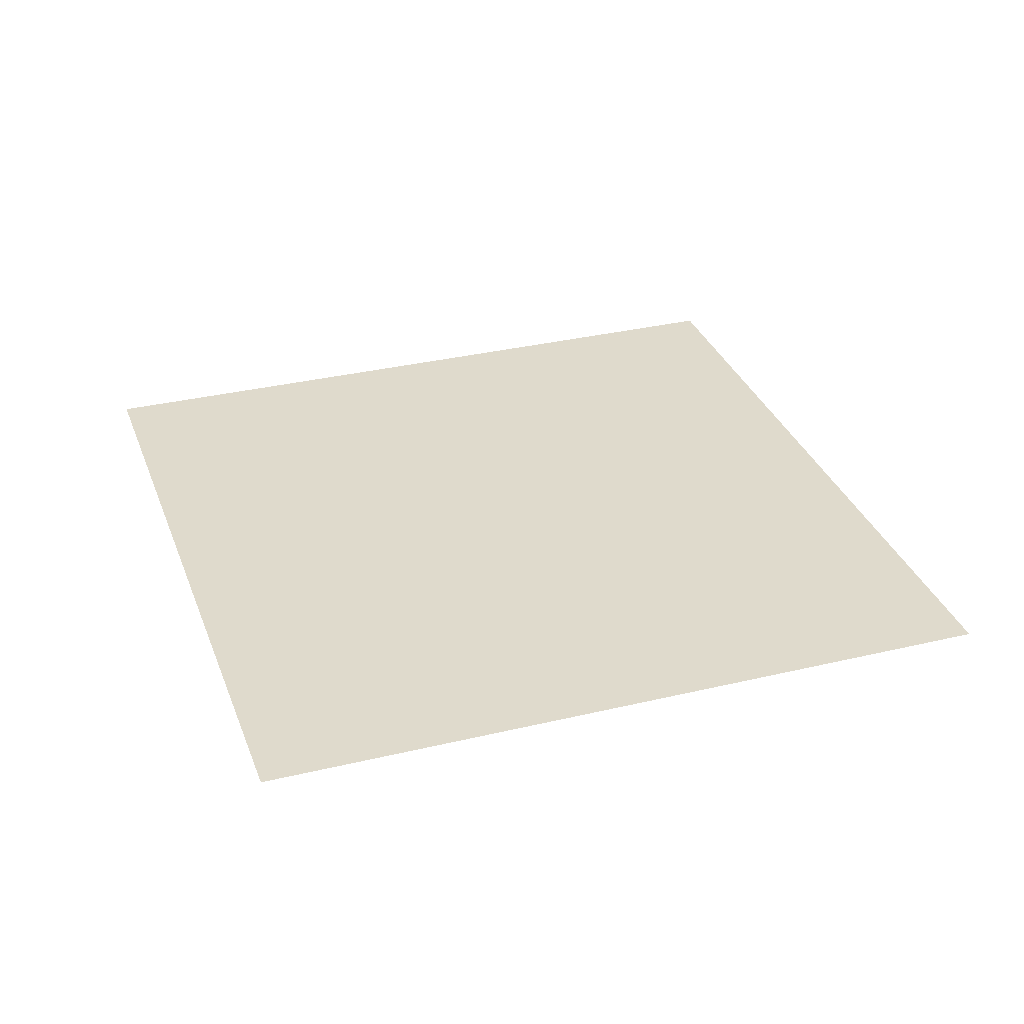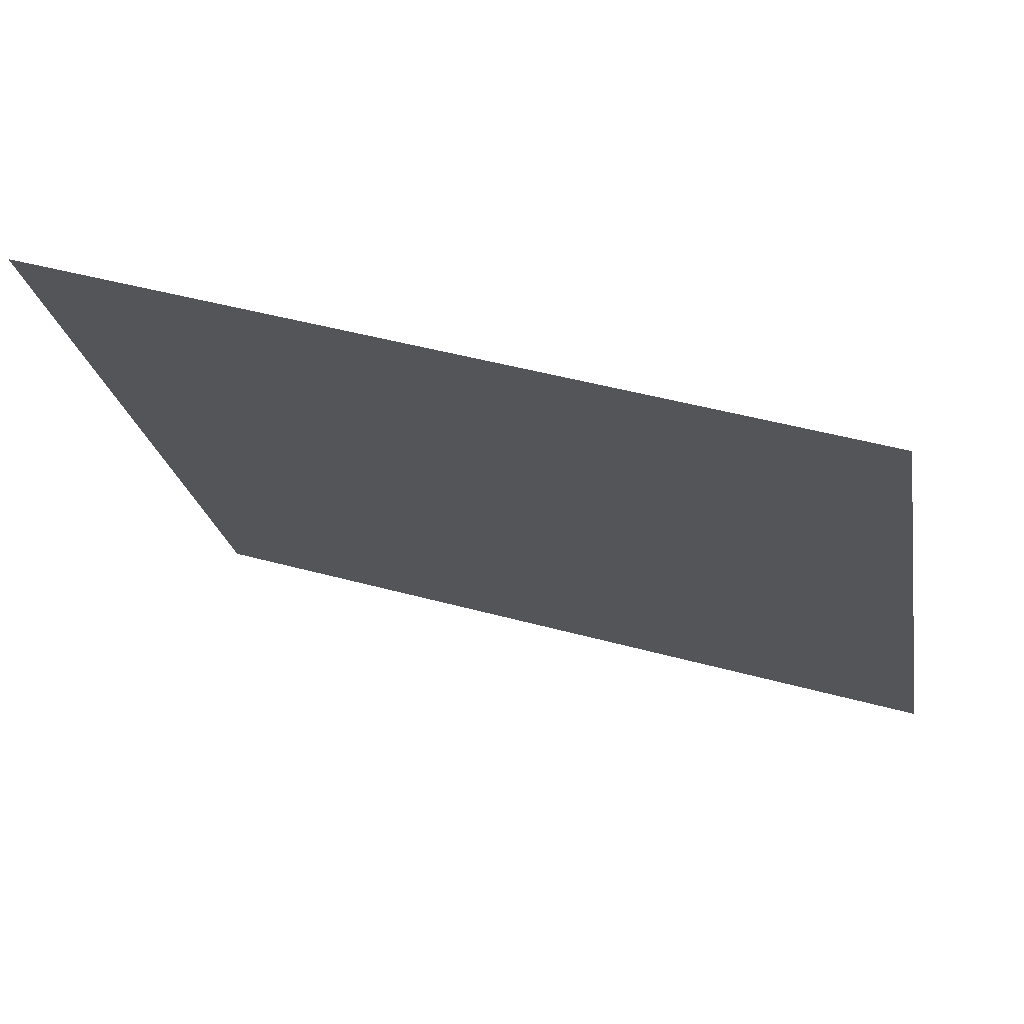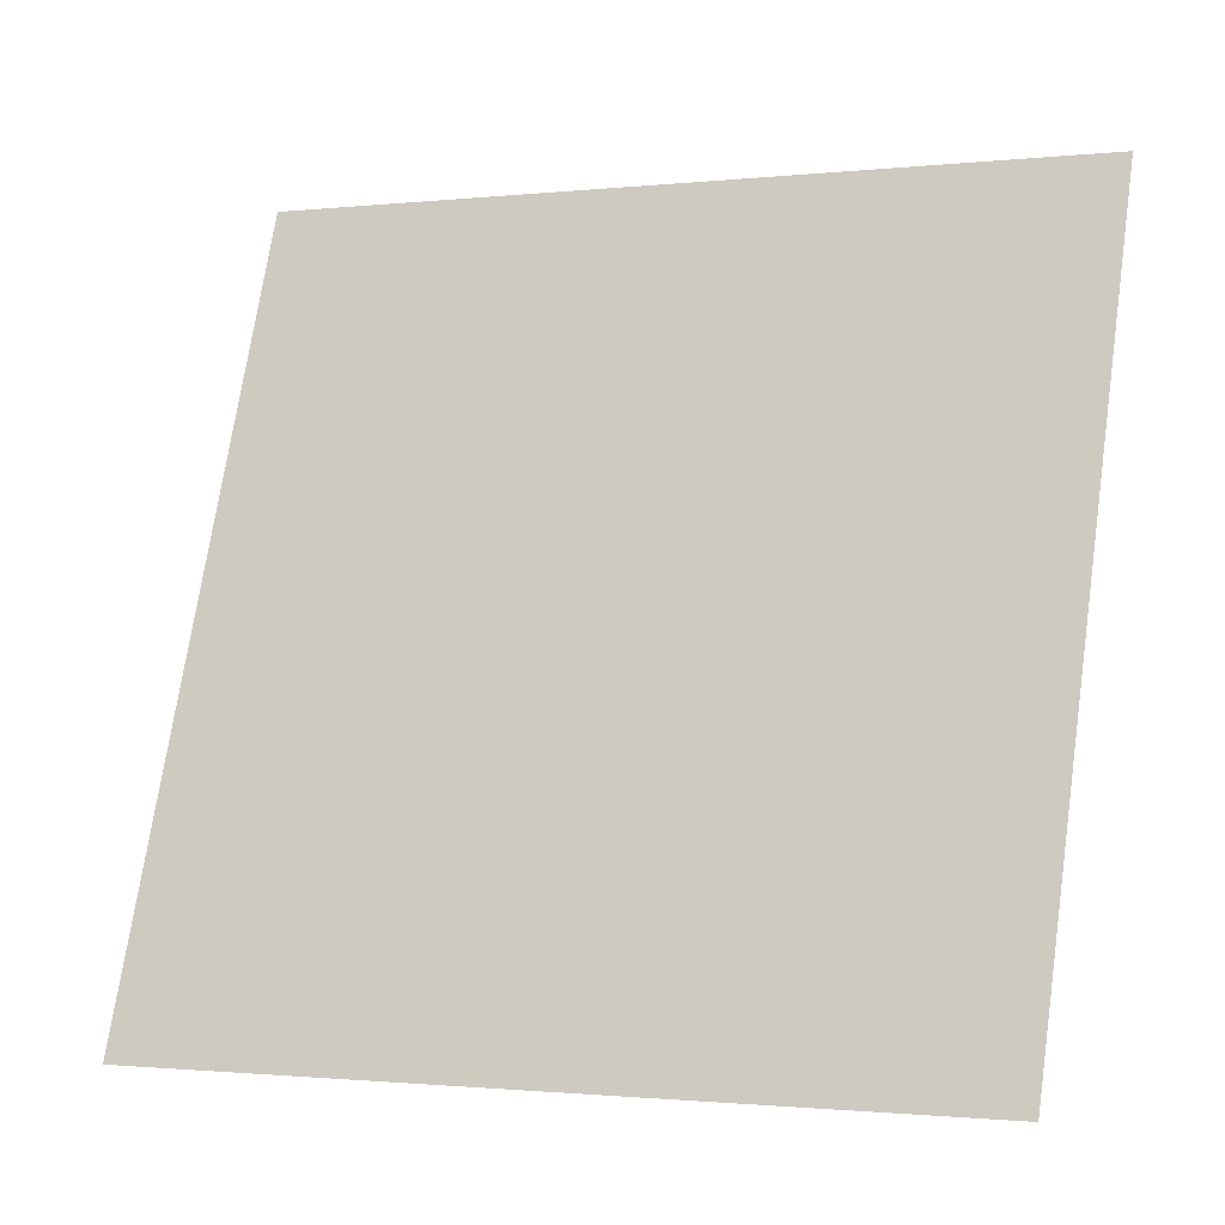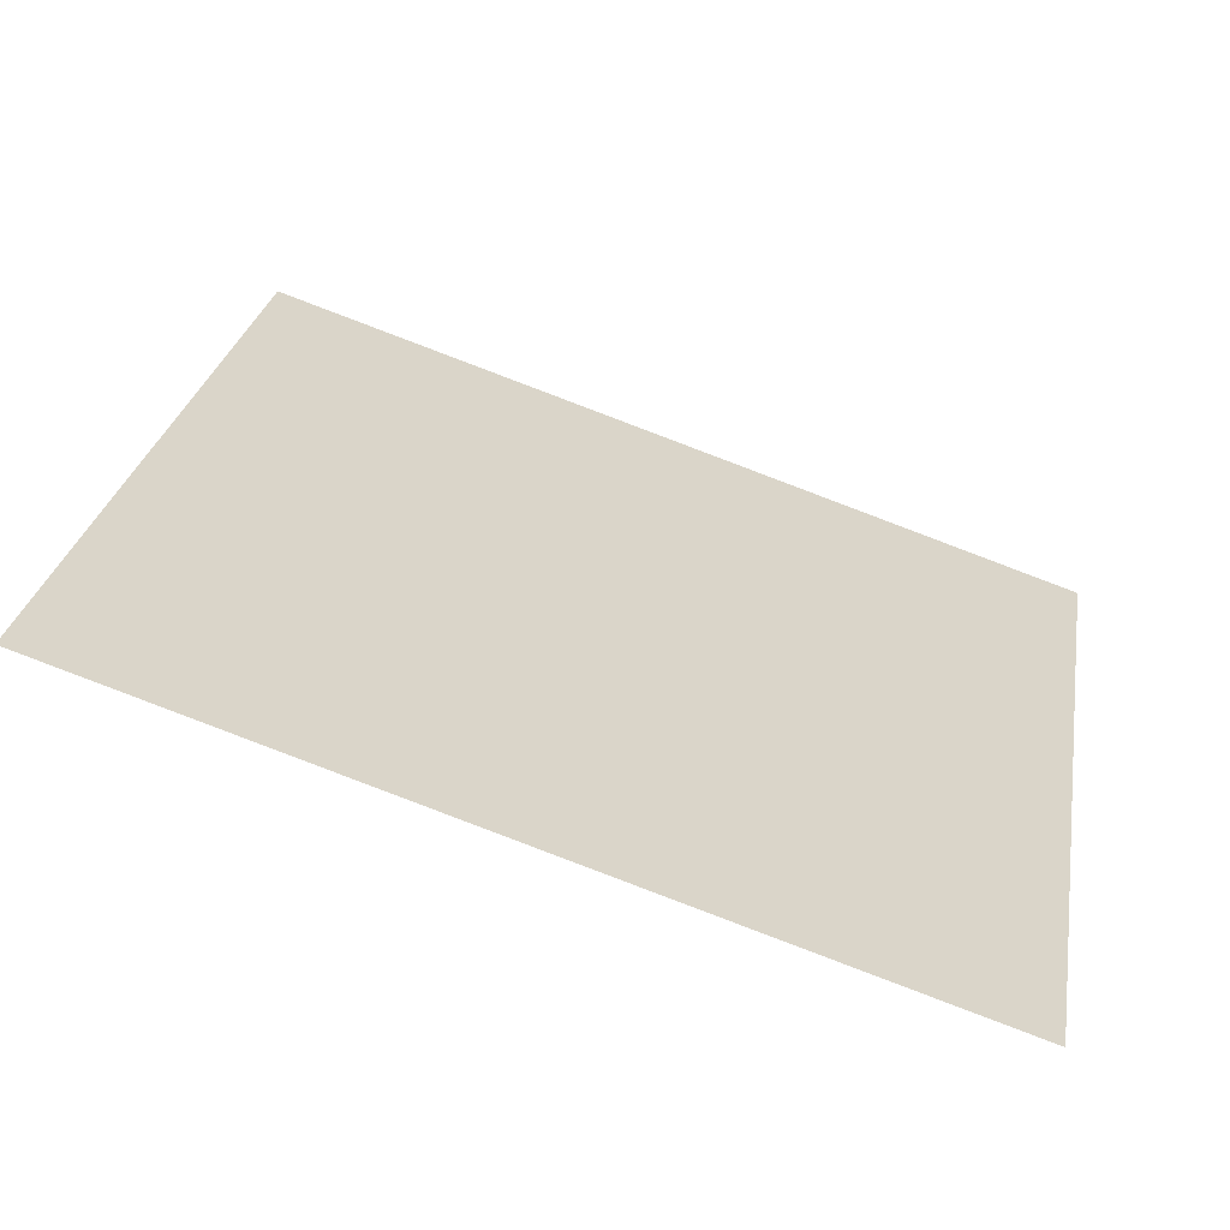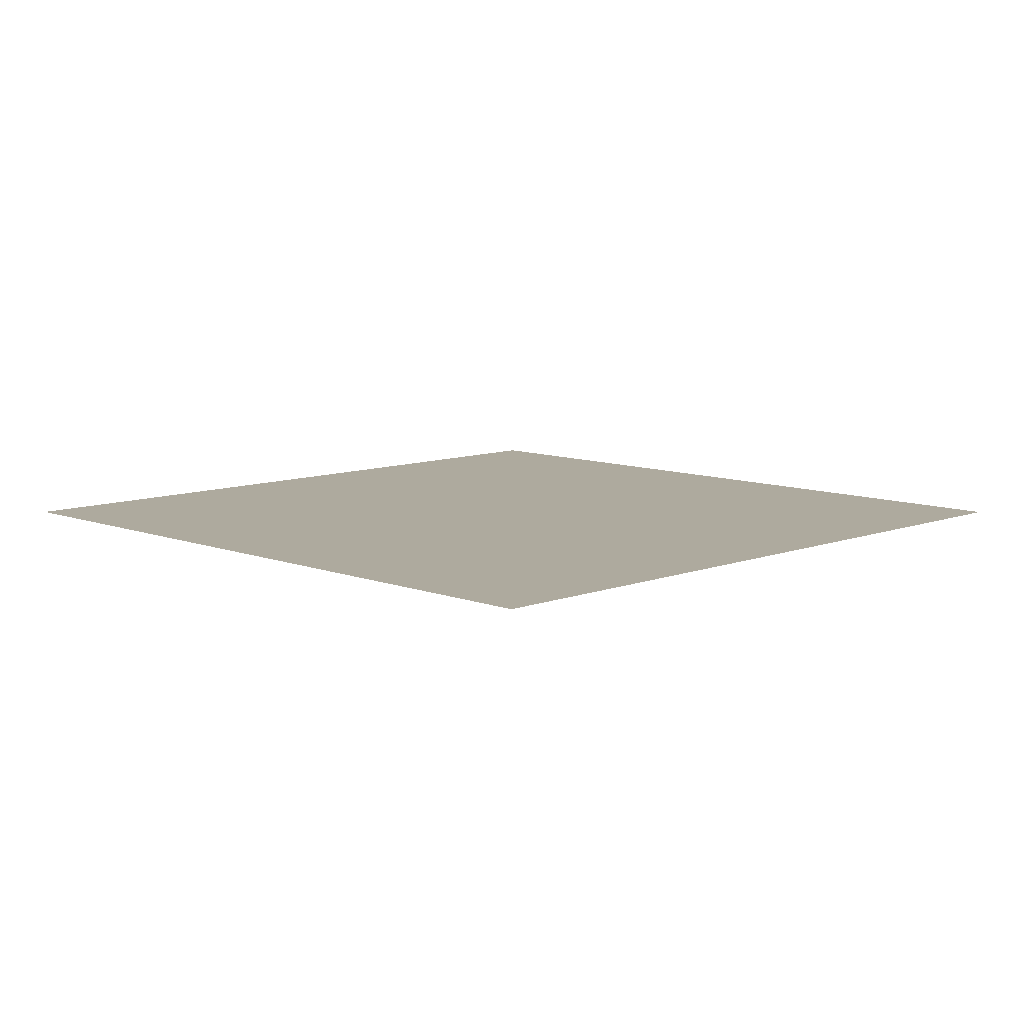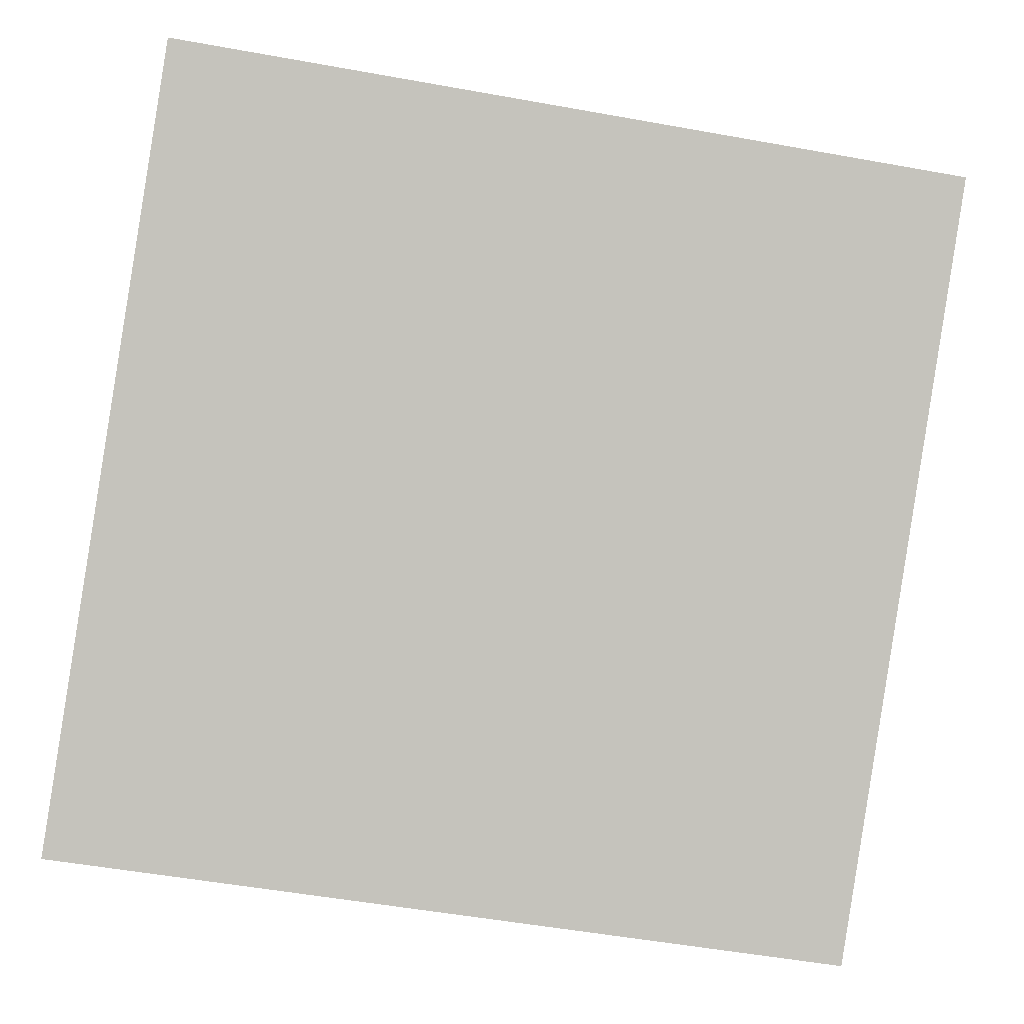
<metadata>
{"format":"obj","ext":"obj","renderer":"f3d","projection":"perspective","resolution":1024,"background":"white","views":[{"elev":32.4,"azim":170.4,"up":"+Y"},{"elev":72.6,"azim":-163.9,"up":"+Z"},{"elev":-23.6,"azim":22.4,"up":"+Z"},{"elev":-63.0,"azim":-18.7,"up":"+Z"},{"elev":9.3,"azim":-36.0,"up":"+Y"},{"elev":1.8,"azim":-7.0,"up":"+Z"}]}
</metadata>
<code>
v  81.07 -42.88 -109.9
v  -111.8 -42.88 -79.51
v  -81.44 -42.88 113.3
v  111.4 -42.88 82.99
g M_T_B2_PIAN_B310_2
f 1 2 3 4

</code>
